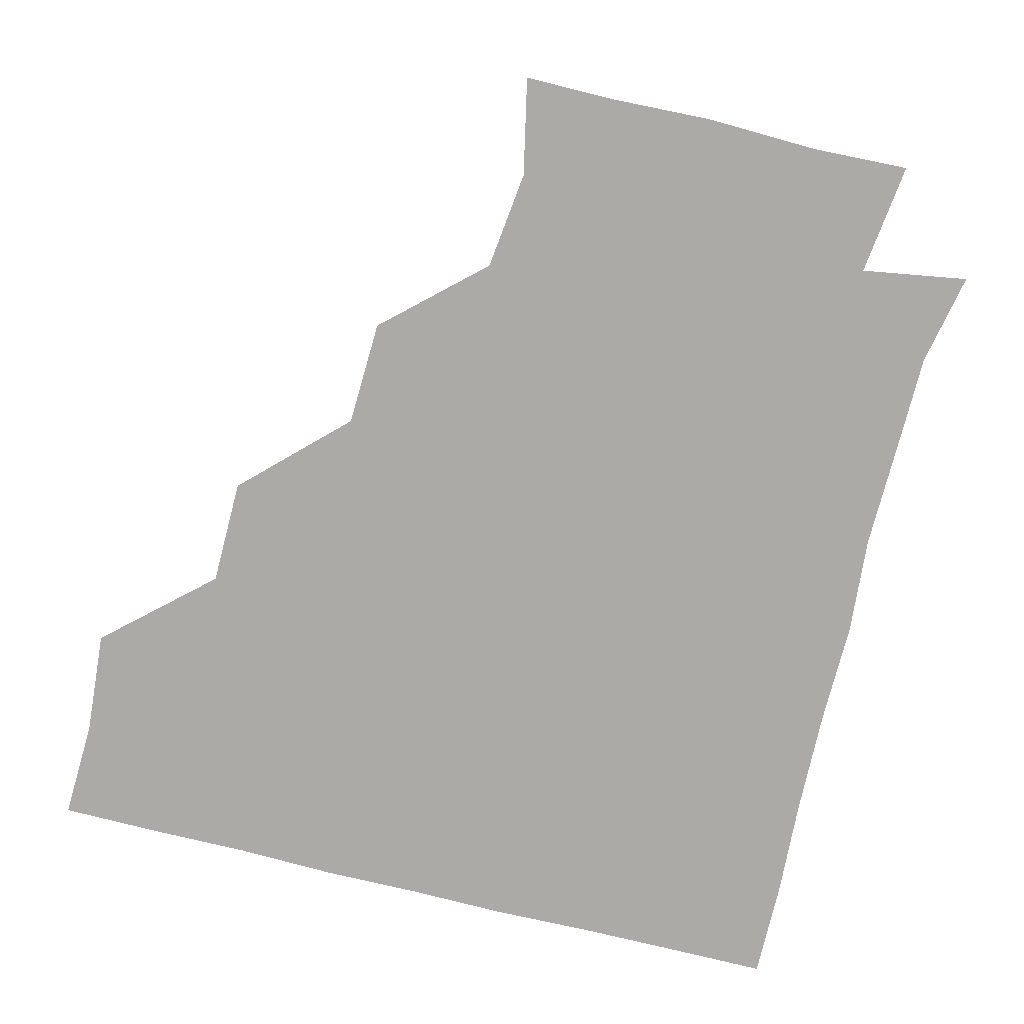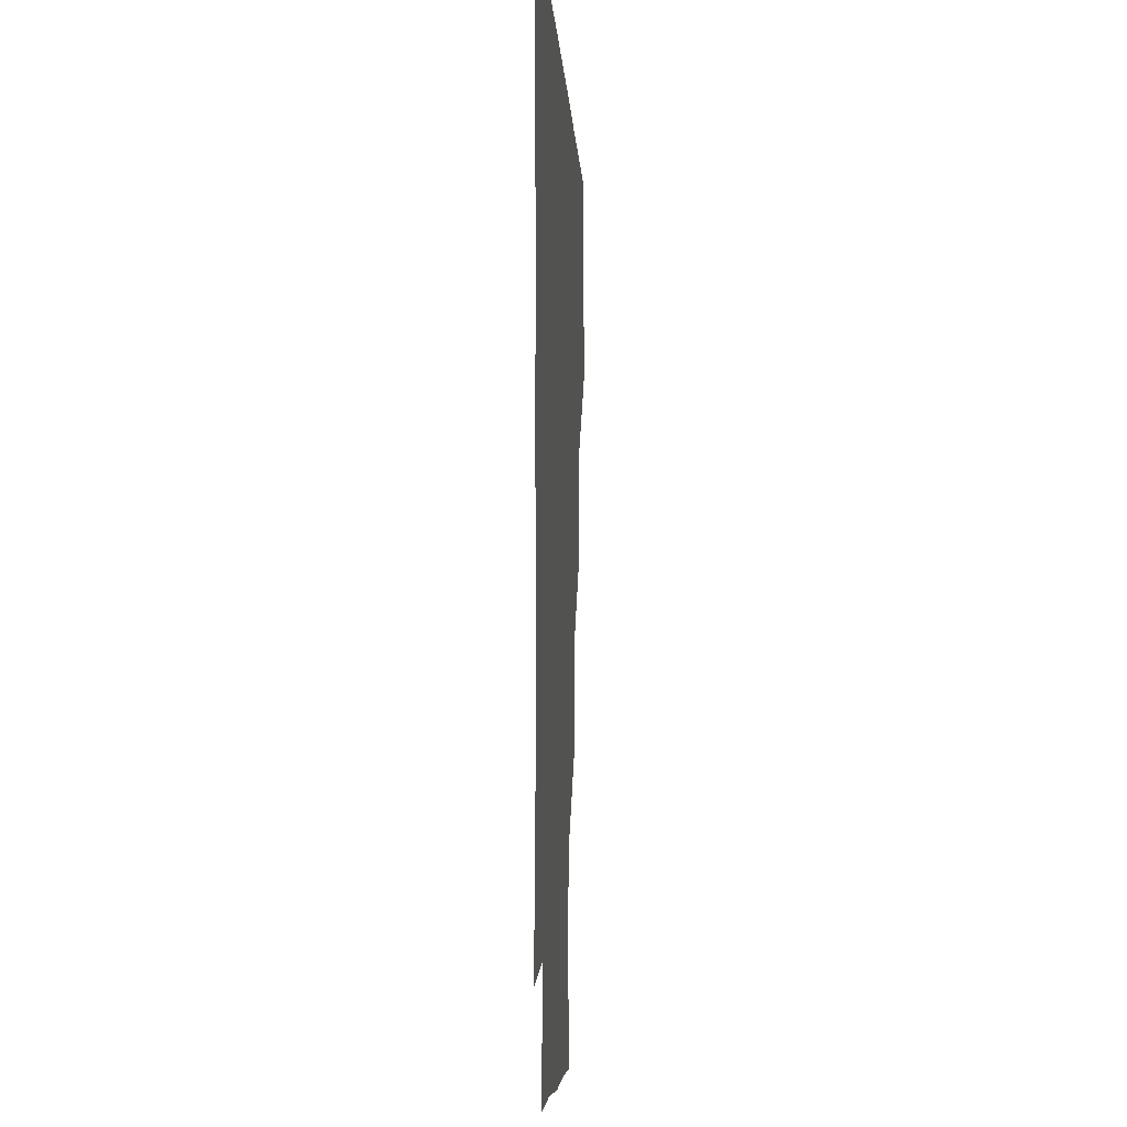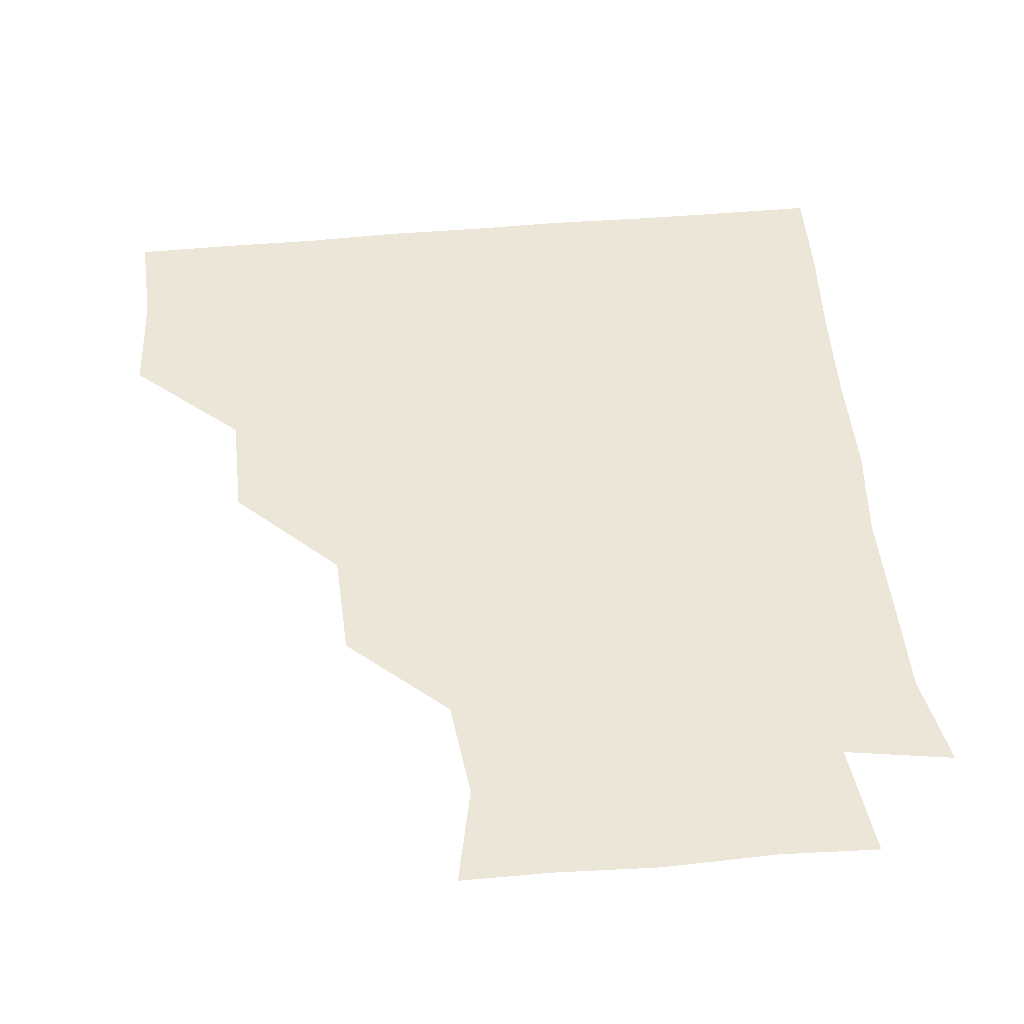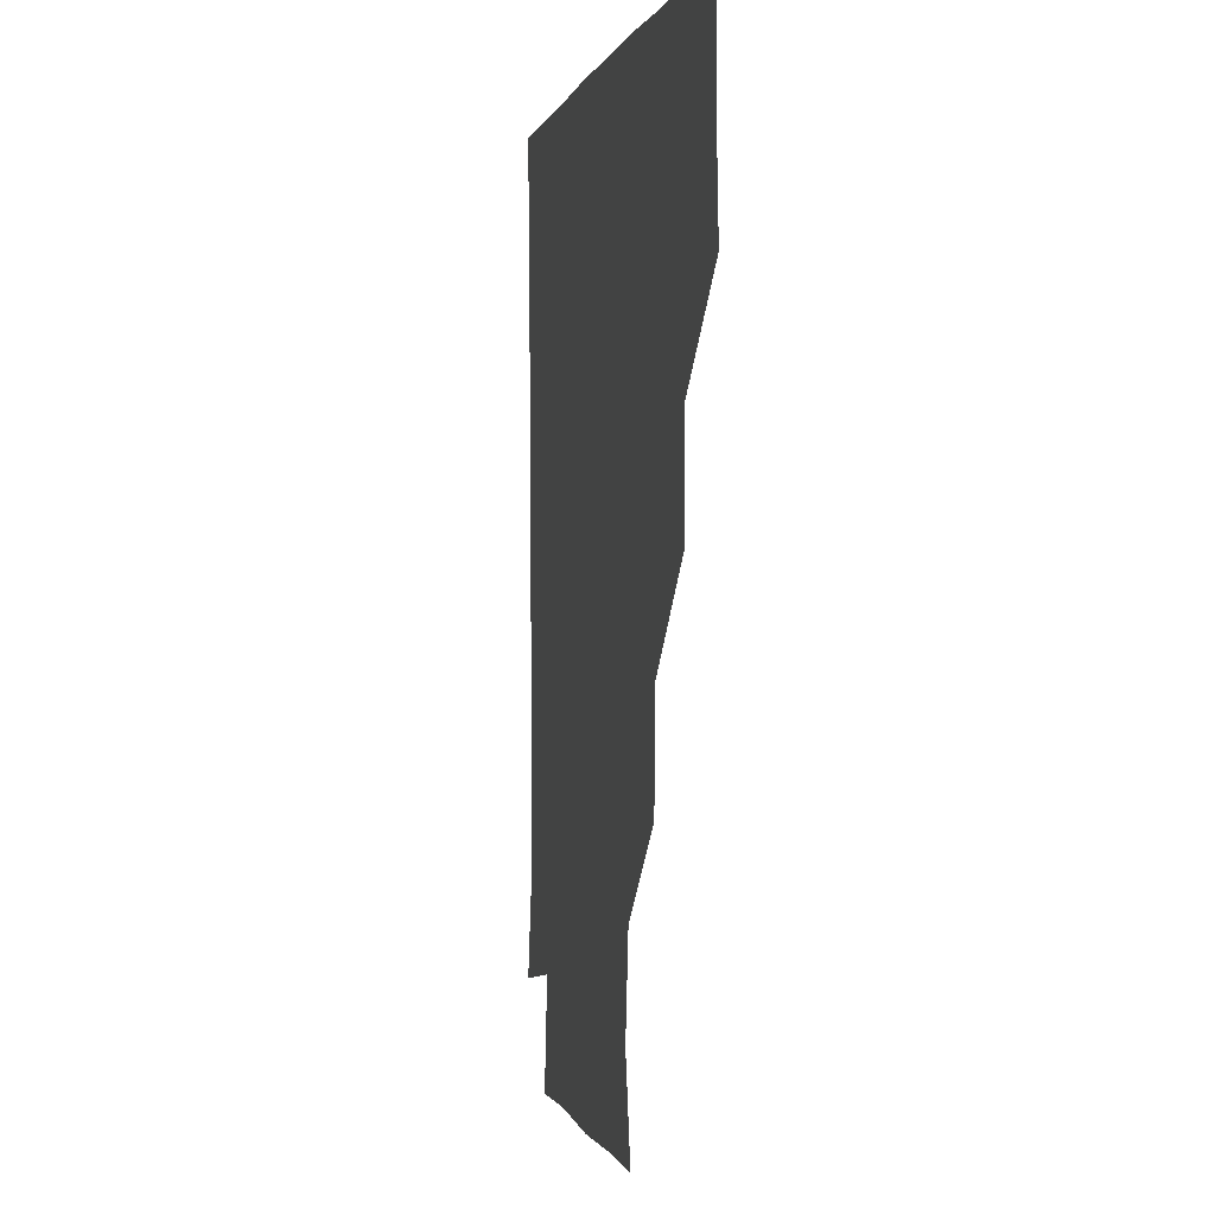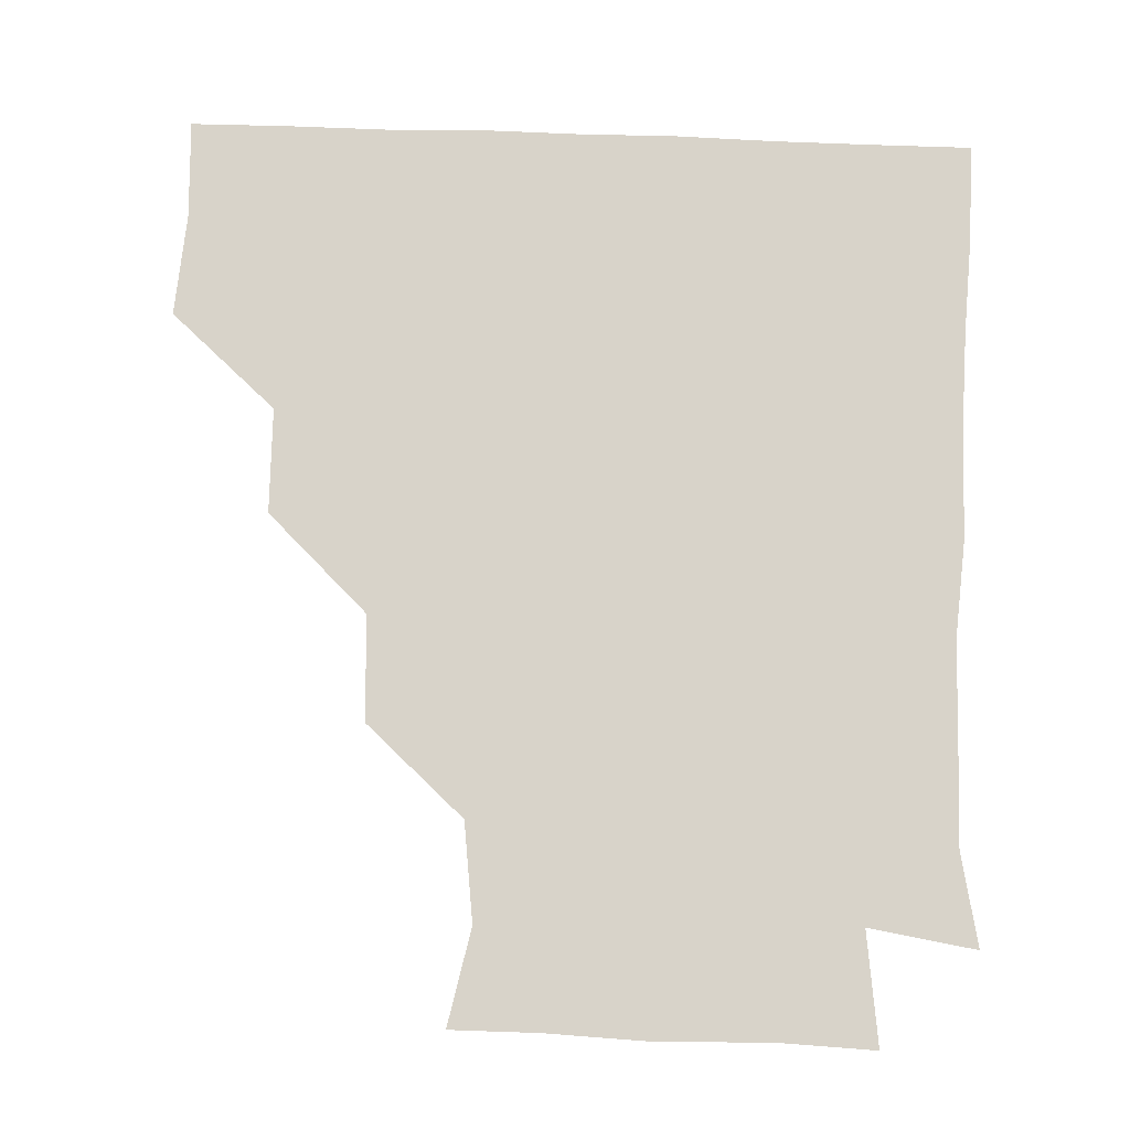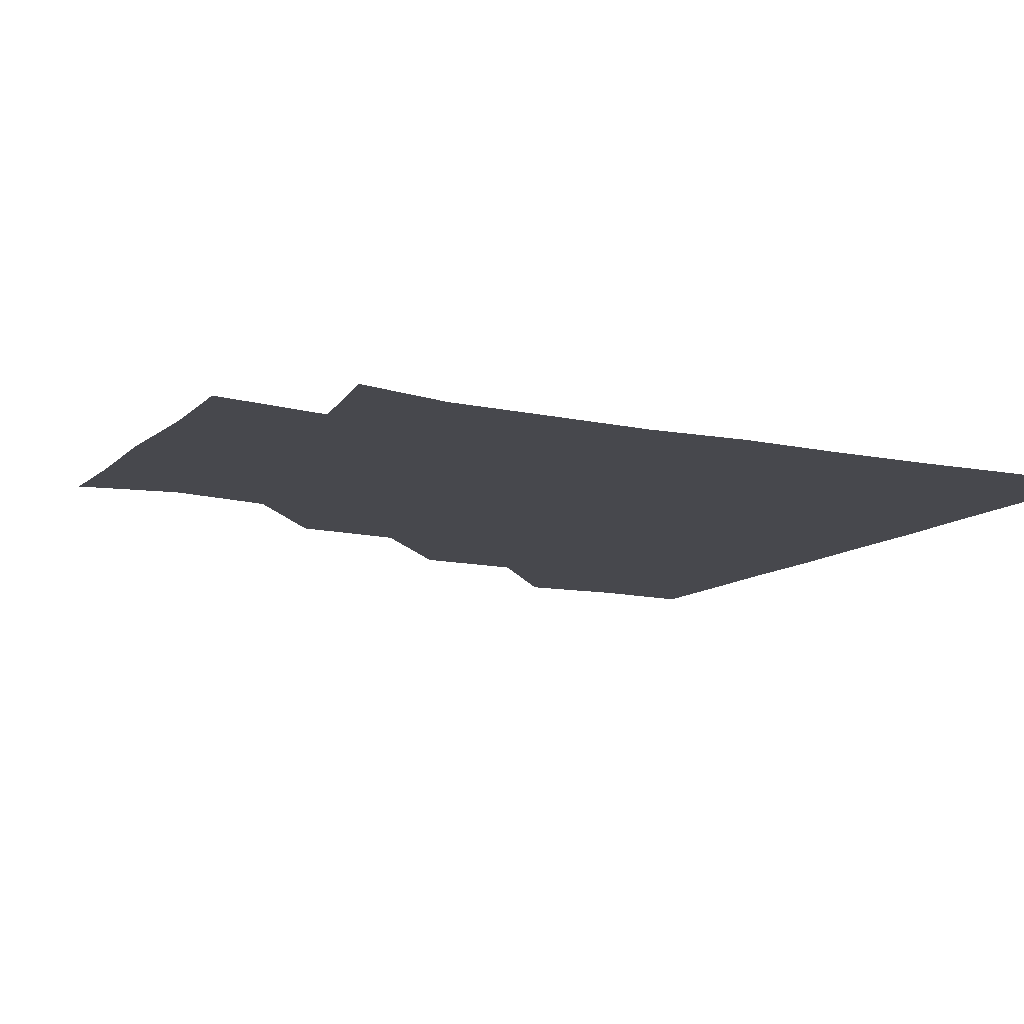
<metadata>
{"format":"obj","ext":"obj","renderer":"f3d","projection":"perspective","resolution":1024,"background":"white","views":[{"elev":-75.9,"azim":-14.0,"up":"+Z"},{"elev":-7.0,"azim":93.1,"up":"+Y"},{"elev":49.4,"azim":-5.7,"up":"+Z"},{"elev":0.2,"azim":-101.0,"up":"+Y"},{"elev":75.9,"azim":1.9,"up":"+Z"},{"elev":-11.9,"azim":62.0,"up":"+Z"}]}
</metadata>
<code>
v 449.9 358.9 0
v 452.3 390.5 0
v 451.1 420.8 0
v 482.6 297.7 0
v 482.2 329.9 0
v 482.3 362.3 0
v 481.5 391.1 0
v 481 421.1 0
v 514.5 235.9 0
v 513.3 268.1 0
v 511.7 300.8 0
v 511.8 332.7 0
v 511.5 361.5 0
v 511.2 391 0
v 511.1 420.9 0
v 541.8 149.5 0
v 548 178.8 0
v 544.4 208.8 0
v 543.1 242.8 0
v 542 271.6 0
v 541.9 302.6 0
v 541.2 331.5 0
v 541.5 361.5 0
v 541.3 390.8 0
v 541 421.7 0
v 568.5 149.5 0
v 573.4 181.6 0
v 572.2 211.8 0
v 571.3 242.8 0
v 571.7 273.1 0
v 571.5 302.9 0
v 571.5 332 0
v 571.3 361.2 0
v 571.4 390.6 0
v 570.8 421.4 0
v 600 148.1 0
v 601.4 184.2 0
v 602 214.1 0
v 601.3 243.8 0
v 601.1 273.5 0
v 601.3 302.4 0
v 601.3 331.7 0
v 601.6 361.6 0
v 601.3 390.8 0
v 600.3 421.7 0
v 633.9 149 0
v 630.3 184.1 0
v 630.4 214.8 0
v 630.2 244 0
v 630.6 272.9 0
v 630.8 302.9 0
v 631.1 332.7 0
v 631.3 361.7 0
v 631.6 390.8 0
v 630.4 421 0
v 663.3 147.7 0
v 659.2 181.8 0
v 656.8 214.5 0
v 658.2 242.8 0
v 659.2 272.3 0
v 659.3 303.1 0
v 659.9 332.8 0
v 661.1 361.7 0
v 661.4 391.2 0
v 660.8 420.9 0
v 691.5 176.5 0
v 686 204.6 0
v 685.8 234.3 0
v 685.5 266.4 0
v 688 296.7 0
v 687.8 328.3 0
v 688.8 361 0
v 690.5 391.2 0
v 691 420.9 0
f 5 6 1
f 1 6 2
f 6 7 2
f 2 7 3
f 7 8 3
f 10 11 4
f 4 11 5
f 11 12 5
f 5 12 6
f 12 13 6
f 6 13 7
f 13 14 7
f 7 14 8
f 14 15 8
f 18 19 9
f 9 19 10
f 19 20 10
f 10 20 11
f 20 21 11
f 11 21 12
f 21 22 12
f 12 22 13
f 22 23 13
f 13 23 14
f 23 24 14
f 14 24 15
f 24 25 15
f 16 26 17
f 26 27 17
f 17 27 18
f 27 28 18
f 18 28 19
f 28 29 19
f 19 29 20
f 29 30 20
f 20 30 21
f 30 31 21
f 21 31 22
f 31 32 22
f 22 32 23
f 32 33 23
f 23 33 24
f 33 34 24
f 24 34 25
f 34 35 25
f 26 36 27
f 36 37 27
f 27 37 28
f 37 38 28
f 28 38 29
f 38 39 29
f 29 39 30
f 39 40 30
f 30 40 31
f 40 41 31
f 31 41 32
f 41 42 32
f 32 42 33
f 42 43 33
f 33 43 34
f 43 44 34
f 34 44 35
f 44 45 35
f 36 46 37
f 46 47 37
f 37 47 38
f 47 48 38
f 38 48 39
f 48 49 39
f 39 49 40
f 49 50 40
f 40 50 41
f 50 51 41
f 41 51 42
f 51 52 42
f 42 52 43
f 52 53 43
f 43 53 44
f 53 54 44
f 44 54 45
f 54 55 45
f 46 56 47
f 56 57 47
f 47 57 48
f 57 58 48
f 48 58 49
f 58 59 49
f 49 59 50
f 59 60 50
f 50 60 51
f 60 61 51
f 51 61 52
f 61 62 52
f 52 62 53
f 62 63 53
f 53 63 54
f 63 64 54
f 54 64 55
f 64 65 55
f 57 66 58
f 66 67 58
f 58 67 59
f 67 68 59
f 59 68 60
f 68 69 60
f 60 69 61
f 69 70 61
f 61 70 62
f 70 71 62
f 62 71 63
f 71 72 63
f 63 72 64
f 72 73 64
f 64 73 65
f 73 74 65

</code>
